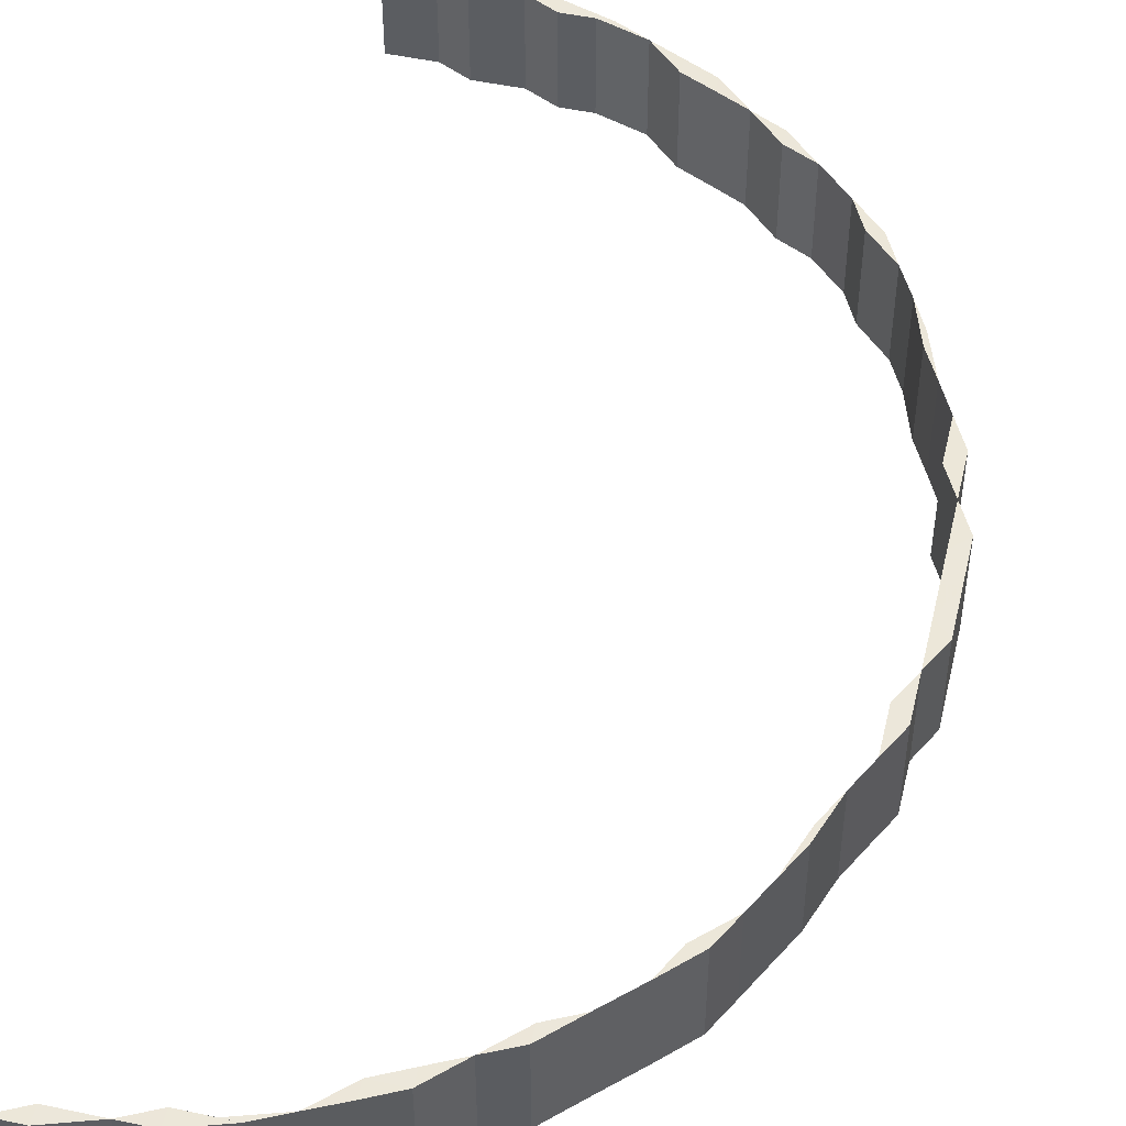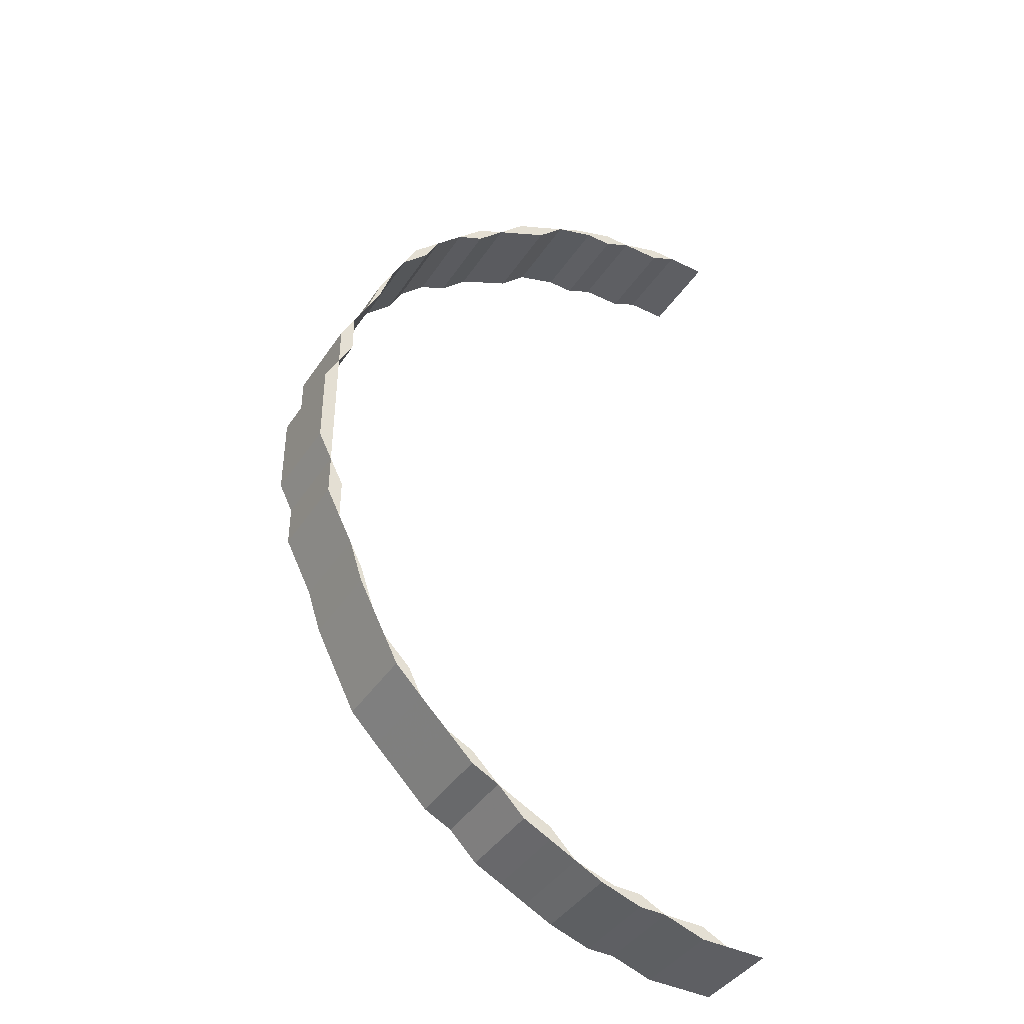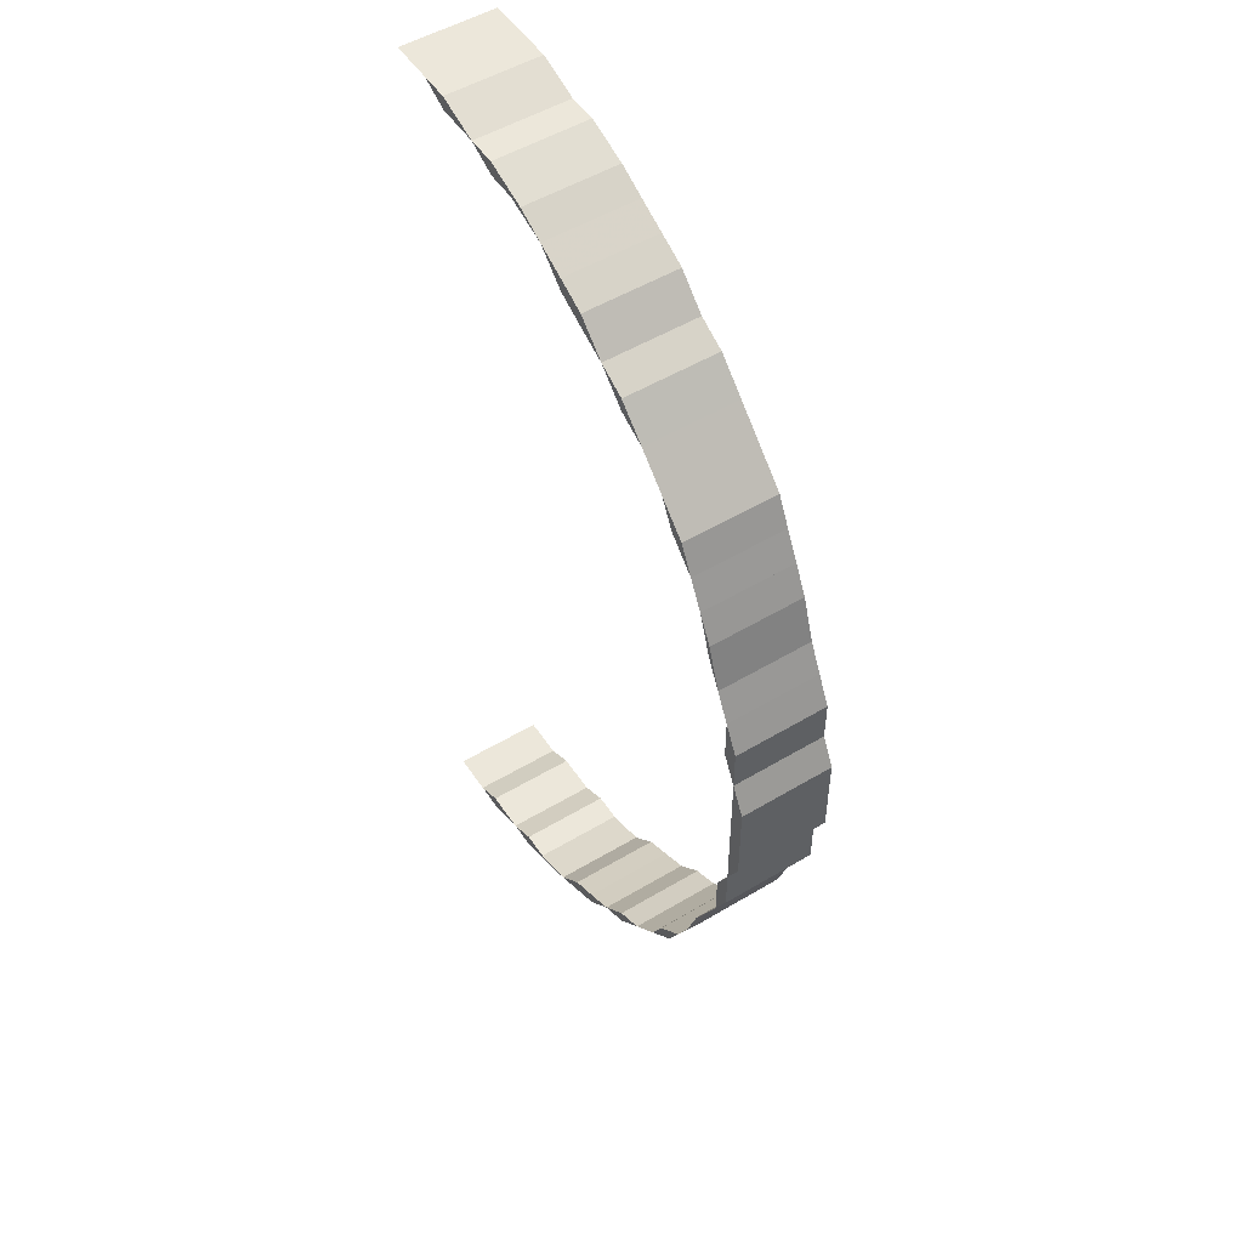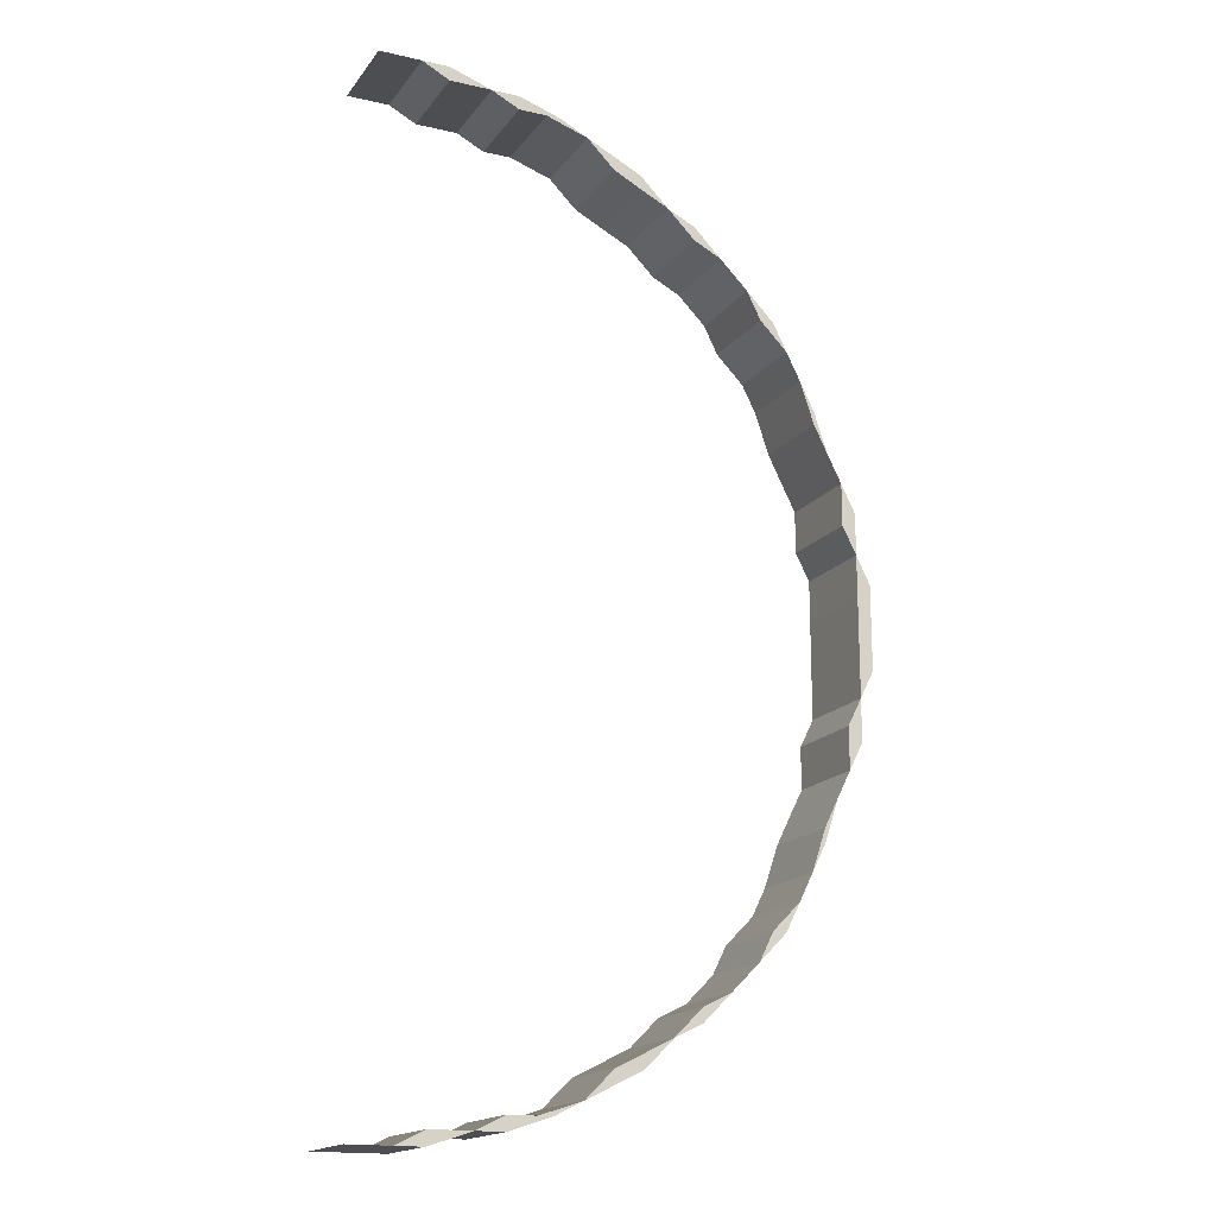
<metadata>
{"format":"obj","ext":"obj","renderer":"f3d","projection":"perspective","resolution":1024,"background":"white","views":[{"elev":50.1,"azim":13.2,"up":"+Z"},{"elev":-41.4,"azim":149.4,"up":"+Y"},{"elev":52.0,"azim":57.1,"up":"+Y"},{"elev":-17.1,"azim":-24.6,"up":"+Y"}]}
</metadata>
<code>
o 1630
v 2250 1854 11.04
v 2250 1854 11.04
v 2250 1854 11.1
v 2250 1854 11.1
v 2250 1854 11.1
v 2250 1854 11.1
v 2250 1854 11.1
v 2250 1854 11.04
v 2250 1854 11.04
v 2250 1854 11.04
v 2250 1854 11.04
v 2250 1854 11.04
v 2250 1854 11.04
v 2250 1854 11.04
v 2250 1854 11.04
v 2250 1854 11.1
v 2250 1854 11.04
v 2250 1854 11.1
v 2250 1854 11.04
v 2250 1854 11.1
v 2250 1854 11.04
v 2250 1854 11.1
v 2250 1854 11.04
v 2250 1854 11.04
v 2250 1854 11.04
v 2250 1854 11.1
v 2250 1854 11.04
v 2250 1854 11.1
v 2250 1854 11.1
v 2250 1854 11.1
v 2250 1854 11.04
v 2250 1854 11.1
v 2250 1854 11.1
v 2250 1854 11.1
v 2250 1854 11.1
v 2250 1854 11.1
v 2250 1854 11.04
v 2250 1854 11.04
v 2250 1854 11.04
v 2250 1854 11.04
v 2250 1854 11.04
v 2250 1854 11.1
v 2250 1854 11.1
v 2250 1854 11.04
v 2250 1854 11.04
v 2250 1854 11.04
v 2250 1854 11.04
v 2250 1854 11.04
v 2250 1854 11.1
v 2250 1854 11.1
v 2250 1854 11.04
v 2250 1854 11.1
v 2250 1854 11.1
v 2250 1854 11.04
v 2250 1854 11.04
v 2250 1854 11.1
v 2250 1854 11.1
v 2250 1854 11.1
v 2250 1854 11.04
v 2250 1854 11.1
v 2250 1854 11.04
v 2250 1854 11.1
v 2250 1854 11.04
v 2250 1854 11.1
v 2250 1854 11.1
v 2250 1854 11.1
v 2250 1854 11.04
v 2250 1854 11.04
v 2250 1854 11.1
v 2250 1854 11.1
v 2250 1854 11.1
v 2250 1854 11.1
v 2250 1854 11.1
v 2250 1854 11.04
v 2251 1854 11.04
v 2251 1854 11.04
v 2250 1854 11.04
v 2251 1854 11.04
v 2251 1854 11.04
v 2251 1854 11.04
v 2251 1854 11.04
v 2251 1854 11.04
v 2251 1854 11.04
v 2251 1854 11.1
v 2250 1854 11.1
v 2251 1854 11.04
v 2251 1854 11.1
v 2251 1854 11.1
v 2251 1854 11.04
v 2251 1854 11.1
v 2251 1854 11.1
v 2251 1854 11.04
v 2251 1854 11.1
v 2251 1854 11.04
v 2250 1854 11.1
v 2250 1854 11.04
v 2251 1854 11.1
v 2250 1854 11.04
v 2251 1854 11.1
v 2251 1854 11.1
v 2251 1854 11.1
v 2251 1854 11.1
v 2251 1854 11.04
v 2251 1854 11.1
v 2251 1854 11.1
v 2251 1854 11.04
v 2251 1854 11.1
v 2250 1854 11.1
v 2251 1854 11.04
v 2251 1854 11.1
v 2250 1854 11.04
v 2250 1854 11.1
v 2251 1854 11.04
v 2251 1854 11.04
v 2251 1854 11.04
v 2251 1854 11.04
v 2251 1854 11.04
v 2251 1854 11.1
v 2251 1854 11.04
v 2251 1854 11.1
v 2251 1854 11.04
v 2251 1854 11.1
v 2251 1854 11.04
v 2251 1854 11.1
v 2251 1854 11.04
v 2251 1854 11.04
v 2251 1854 11.04
v 2251 1854 11.1
v 2251 1854 11.04
v 2251 1854 11.1
v 2251 1854 11.1
v 2251 1854 11.1
v 2251 1854 11.04
v 2251 1854 11.1
v 2251 1854 11.1
v 2251 1854 11.1
v 2251 1854 11.1
v 2251 1854 11.1
v 2251 1854 11.04
v 2251 1854 11.04
v 2251 1854 11.1
v 2251 1854 11.1
v 2251 1854 11.1
v 2251 1854 11.1
v 2251 1854 11.1
v 2251 1854 11.04
v 2251 1854 11.04
v 2251 1854 11.04
v 2251 1854 11.04
v 2251 1854 11.04
v 2251 1854 11.04
v 2251 1854 11.04
v 2251 1854 11.04
v 2251 1854 11.1
v 2251 1854 11.04
v 2251 1854 11.1
v 2251 1854 11.04
v 2251 1854 11.1
v 2251 1854 11.04
v 2251 1854 11.1
v 2251 1854 11.04
v 2251 1854 11.04
v 2251 1854 11.04
v 2251 1854 11.1
v 2251 1854 11.04
v 2251 1854 11.1
v 2251 1854 11.1
v 2251 1854 11.1
v 2251 1854 11.04
v 2251 1854 11.1
v 2251 1854 11.1
v 2251 1854 11.1
v 2251 1854 11.1
v 2251 1854 11.1
v 2251 1854 11.04
v 2251 1854 11.04
v 2251 1854 11.1
v 2251 1854 11.1
v 2251 1854 11.1
v 2251 1854 11.1
v 2251 1854 11.1
v 2251 1854 11.04
v 2251 1854 11.04
v 2251 1854 11.04
v 2251 1854 11.04
v 2251 1854 11.04
v 2251 1854 11.04
v 2251 1854 11.04
v 2251 1854 11.04
v 2251 1854 11.1
v 2251 1854 11.04
v 2251 1854 11.1
v 2251 1854 11.04
v 2251 1854 11.1
v 2251 1854 11.04
v 2251 1854 11.1
v 2251 1854 11.04
v 2251 1854 11.04
v 2251 1854 11.04
v 2251 1854 11.1
v 2251 1854 11.04
v 2251 1854 11.1
v 2251 1854 11.1
v 2251 1854 11.1
v 2251 1854 11.04
v 2251 1854 11.1
v 2251 1854 11.1
v 2251 1854 11.1
v 2251 1854 11.1
v 2251 1854 11.1
v 2251 1854 11.04
v 2251 1854 11.04
v 2251 1854 11.1
v 2251 1854 11.1
v 2251 1854 11.1
v 2251 1854 11.1
v 2251 1854 11.1
v 2251 1854 11.04
v 2251 1854 11.04
v 2251 1854 11.04
v 2251 1854 11.04
v 2251 1854 11.04
v 2251 1854 11.04
v 2251 1854 11.04
v 2251 1854 11.04
v 2251 1854 11.1
v 2251 1854 11.04
v 2251 1854 11.1
v 2251 1854 11.04
v 2251 1854 11.1
v 2251 1854 11.04
v 2251 1854 11.1
v 2251 1854 11.04
v 2251 1854 11.04
v 2251 1854 11.04
v 2251 1854 11.1
v 2251 1854 11.04
v 2251 1854 11.1
v 2251 1854 11.1
v 2251 1854 11.1
v 2251 1854 11.04
v 2251 1854 11.1
v 2251 1854 11.1
v 2251 1854 11.1
v 2251 1854 11.1
v 2251 1854 11.1
v 2251 1854 11.04
v 2251 1854 11.04
v 2251 1854 11.04
v 2251 1854 11.04
v 2251 1854 11.04
v 2251 1855 11.04
v 2251 1855 11.04
v 2251 1854 11.1
v 2251 1855 11.1
v 2251 1855 11.1
v 2251 1854 11.1
v 2251 1854 11.04
v 2251 1854 11.1
v 2251 1854 11.04
v 2251 1855 11.04
v 2251 1855 11.04
v 2251 1855 11.04
v 2251 1855 11.1
v 2251 1854 11.04
v 2251 1854 11.04
v 2251 1854 11.04
v 2251 1854 11.04
v 2251 1854 11.04
v 2251 1854 11.1
v 2251 1854 11.1
v 2251 1854 11.1
v 2251 1855 11.04
v 2251 1855 11.1
v 2251 1855 11.04
v 2251 1855 11.1
v 2251 1855 11.1
v 2251 1855 11.1
v 2251 1855 11.04
v 2251 1855 11.1
v 2251 1854 11.1
v 2251 1854 11.04
v 2251 1854 11.1
v 2251 1854 11.1
v 2251 1854 11.1
v 2251 1854 11.1
v 2251 1854 11.04
v 2251 1854 11.1
v 2251 1854 11.04
v 2251 1854 11.1
v 2251 1854 11.1
v 2251 1854 11.1
v 2251 1854 11.04
v 2251 1854 11.1
v 2251 1854 11.1
v 2251 1854 11.04
v 2251 1855 11.04
v 2251 1855 11.04
v 2251 1855 11.04
v 2251 1855 11.04
v 2251 1855 11.04
v 2251 1855 11.1
v 2251 1855 11.04
v 2251 1855 11.1
v 2251 1855 11.04
v 2251 1855 11.1
v 2251 1855 11.04
v 2251 1855 11.1
v 2251 1855 11.04
v 2251 1855 11.04
v 2251 1855 11.04
v 2251 1855 11.1
v 2251 1855 11.04
v 2251 1855 11.1
v 2251 1855 11.1
v 2251 1855 11.1
v 2251 1855 11.04
v 2251 1855 11.1
v 2251 1855 11.1
v 2251 1855 11.1
v 2251 1855 11.1
v 2251 1855 11.1
v 2251 1855 11.04
v 2251 1855 11.04
v 2251 1855 11.1
v 2251 1855 11.1
v 2251 1855 11.1
v 2251 1855 11.1
v 2251 1855 11.1
v 2251 1855 11.04
v 2251 1855 11.04
v 2251 1855 11.04
v 2251 1855 11.04
v 2251 1855 11.04
v 2251 1855 11.04
v 2251 1855 11.04
v 2251 1855 11.04
v 2251 1855 11.1
v 2251 1855 11.04
v 2251 1855 11.1
v 2251 1855 11.04
v 2251 1855 11.1
v 2251 1855 11.04
v 2251 1855 11.1
v 2251 1855 11.04
v 2251 1855 11.04
v 2251 1855 11.04
v 2251 1855 11.1
v 2251 1855 11.04
v 2251 1855 11.1
v 2251 1855 11.1
v 2251 1855 11.1
v 2251 1855 11.04
v 2251 1855 11.1
v 2251 1855 11.1
v 2251 1855 11.1
v 2251 1855 11.1
v 2251 1855 11.1
v 2251 1855 11.04
v 2251 1855 11.04
v 2251 1855 11.1
v 2251 1855 11.1
v 2251 1855 11.1
v 2251 1855 11.1
v 2251 1855 11.1
v 2251 1855 11.04
v 2251 1855 11.04
v 2251 1855 11.04
v 2251 1855 11.04
v 2251 1855 11.04
v 2251 1855 11.04
v 2251 1855 11.04
v 2251 1855 11.04
v 2251 1855 11.1
v 2251 1855 11.04
v 2251 1855 11.1
v 2251 1855 11.04
v 2251 1855 11.1
v 2251 1855 11.04
v 2251 1855 11.1
v 2251 1855 11.04
v 2251 1855 11.04
v 2251 1855 11.04
v 2251 1855 11.1
v 2251 1855 11.04
v 2251 1855 11.1
v 2251 1855 11.1
v 2251 1855 11.1
v 2251 1855 11.04
v 2251 1855 11.1
v 2251 1855 11.1
v 2251 1855 11.1
v 2251 1855 11.1
v 2251 1855 11.1
v 2251 1855 11.04
v 2251 1855 11.04
v 2251 1855 11.1
v 2251 1855 11.1
v 2251 1855 11.1
v 2251 1855 11.1
v 2251 1855 11.1
v 2251 1855 11.04
v 2251 1855 11.04
v 2251 1855 11.04
v 2251 1855 11.04
v 2251 1855 11.04
v 2251 1855 11.04
v 2251 1855 11.04
v 2251 1855 11.04
v 2251 1855 11.1
v 2251 1855 11.04
v 2251 1855 11.1
v 2251 1855 11.04
v 2251 1855 11.1
v 2251 1855 11.04
v 2251 1855 11.1
v 2251 1855 11.04
v 2251 1855 11.04
v 2251 1855 11.04
v 2251 1855 11.1
v 2251 1855 11.04
v 2251 1855 11.1
v 2251 1855 11.1
v 2251 1855 11.1
v 2251 1855 11.04
v 2251 1855 11.1
v 2251 1855 11.1
v 2251 1855 11.1
v 2251 1855 11.1
v 2251 1855 11.1
v 2251 1855 11.04
v 2251 1855 11.04
v 2251 1855 11.04
v 2251 1855 11.04
v 2251 1855 11.04
v 2251 1855 11.04
v 2250 1855 11.04
v 2251 1855 11.04
v 2251 1855 11.04
v 2251 1855 11.1
v 2251 1855 11.1
v 2251 1855 11.04
v 2251 1855 11.1
v 2250 1855 11.1
v 2251 1855 11.04
v 2251 1855 11.1
v 2251 1855 11.1
v 2251 1855 11.04
v 2251 1855 11.1
v 2251 1855 11.04
v 2251 1855 11.1
v 2251 1855 11.04
v 2251 1855 11.1
v 2251 1855 11.04
v 2251 1855 11.1
v 2251 1855 11.1
v 2250 1855 11.1
v 2251 1855 11.1
v 2250 1855 11.04
v 2251 1855 11.1
v 2251 1855 11.1
v 2251 1855 11.04
v 2251 1855 11.1
v 2251 1855 11.1
v 2251 1855 11.04
v 2251 1855 11.1
v 2251 1855 11.04
v 2251 1855 11.1
v 2250 1855 11.04
v 2250 1855 11.04
v 2250 1855 11.04
v 2250 1855 11.04
v 2250 1855 11.04
v 2250 1855 11.04
v 2250 1855 11.04
v 2250 1855 11.1
v 2250 1855 11.04
v 2250 1855 11.1
v 2250 1855 11.1
v 2250 1855 11.04
v 2250 1855 11.1
v 2250 1855 11.1
v 2250 1855 11.04
v 2250 1855 11.04
v 2250 1855 11.04
v 2250 1855 11.1
v 2250 1855 11.04
v 2250 1855 11.1
v 2250 1855 11.04
v 2250 1855 11.1
v 2250 1855 11.1
v 2250 1855 11.1
v 2250 1855 11.04
v 2250 1855 11.1
v 2250 1855 11.04
v 2250 1855 11.1
v 2250 1855 11.1
v 2250 1855 11.1
v 2250 1855 11.1
v 2250 1855 11.1
v 2250 1855 11.1
v 2250 1855 11.1
v 2250 1855 11.1
v 2250 1855 11.04
v 2250 1855 11.04
v 2250 1855 11.04
v 2250 1855 11.04
v 2250 1855 11.04
v 2250 1855 11.04
v 2250 1855 11.04
v 2250 1855 11.1
v 2250 1855 11.04
v 2250 1855 11.1
v 2250 1855 11.04
v 2250 1855 11.1
v 2250 1855 11.04
v 2250 1855 11.1
v 2250 1855 11.04
v 2250 1855 11.04
v 2250 1855 11.04
v 2250 1855 11.1
v 2250 1855 11.04
v 2250 1855 11.1
v 2250 1855 11.1
v 2250 1855 11.1
v 2250 1855 11.04
v 2250 1855 11.1
v 2250 1855 11.1
v 2250 1855 11.1
v 2250 1855 11.1
v 2250 1855 11.1
v 2250 1855 11.04
v 2250 1855 11.04
v 2250 1855 11.1
v 2250 1855 11.1
v 2250 1855 11.1
v 2250 1855 11.1
v 2250 1855 11.1
v 2250 1855 11.04
v 2250 1855 11.04
v 2250 1855 11.04
f 1 2 3
f 2 4 5
f 6 7 8
f 7 9 10
f 11 12 13
f 14 15 12
f 16 15 17
f 18 17 19
f 20 16 21
f 22 20 23
f 24 25 26
f 25 27 28
f 27 29 30
f 31 30 32
f 33 29 34
f 35 34 36
f 37 38 39
f 40 41 38
f 42 43 40
f 44 45 41
f 43 45 46
f 47 44 48
f 48 49 50
f 51 52 49
f 53 46 54
f 55 56 52
f 57 56 58
f 59 55 60
f 61 59 62
f 63 61 64
f 65 57 66
f 66 53 67
f 66 54 68
f 69 70 71
f 72 73 74
f 75 76 77
f 78 79 76
f 80 81 79
f 82 80 83
f 83 84 85
f 86 87 84
f 88 81 89
f 90 88 78
f 91 89 92
f 93 90 94
f 95 93 96
f 97 92 98
f 99 100 97
f 100 101 102
f 103 101 87
f 104 102 105
f 106 103 104
f 107 105 108
f 109 106 110
f 111 109 112
f 113 114 115
f 116 117 114
f 118 117 119
f 120 119 121
f 122 118 123
f 124 122 125
f 126 127 128
f 127 129 130
f 129 131 132
f 133 132 134
f 135 131 136
f 137 136 138
f 139 140 141
f 140 142 143
f 144 145 146
f 145 147 148
f 149 150 151
f 152 153 150
f 154 153 155
f 156 155 157
f 158 154 159
f 160 158 161
f 162 163 164
f 163 165 166
f 165 167 168
f 169 168 170
f 171 167 172
f 173 172 174
f 175 176 177
f 176 178 179
f 180 181 182
f 181 183 184
f 185 186 187
f 188 189 186
f 190 189 191
f 192 191 193
f 194 190 195
f 196 194 197
f 198 199 200
f 199 201 202
f 201 203 204
f 205 204 206
f 207 203 208
f 209 208 210
f 211 212 213
f 212 214 215
f 216 217 218
f 217 219 220
f 221 222 223
f 224 225 222
f 226 225 227
f 228 227 229
f 230 226 231
f 232 230 233
f 234 235 236
f 235 237 238
f 237 239 240
f 241 240 242
f 243 239 244
f 245 244 246
f 247 248 249
f 250 251 248
f 252 253 251
f 254 255 250
f 255 256 252
f 257 254 258
f 259 257 260
f 256 261 262
f 263 261 253
f 264 262 265
f 266 263 267
f 268 266 269
f 269 270 271
f 267 272 270
f 273 274 272
f 275 276 274
f 277 276 278
f 279 275 280
f 280 278 281
f 282 279 283
f 283 281 284
f 285 284 286
f 287 282 288
f 289 287 290
f 291 277 292
f 292 265 293
f 294 291 295
f 295 293 296
f 297 298 299
f 300 301 298
f 302 301 303
f 304 303 305
f 306 302 307
f 308 306 309
f 310 311 312
f 311 313 314
f 313 315 316
f 317 316 318
f 319 315 320
f 321 320 322
f 323 324 325
f 324 326 327
f 328 329 330
f 329 331 332
f 333 334 335
f 336 337 334
f 338 337 339
f 340 339 341
f 342 338 343
f 344 342 345
f 346 347 348
f 347 349 350
f 349 351 352
f 353 352 354
f 355 351 356
f 357 356 358
f 359 360 361
f 360 362 363
f 364 365 366
f 365 367 368
f 369 370 371
f 372 373 370
f 374 373 375
f 376 375 377
f 378 374 379
f 380 378 381
f 382 383 384
f 383 385 386
f 385 387 388
f 389 388 390
f 391 387 392
f 393 392 394
f 395 396 397
f 396 398 399
f 400 401 402
f 401 403 404
f 405 406 407
f 408 409 406
f 410 409 411
f 412 411 413
f 414 410 415
f 416 414 417
f 418 419 420
f 419 421 422
f 421 423 424
f 425 424 426
f 427 423 428
f 429 428 430
f 431 432 433
f 434 435 432
f 436 437 435
f 438 436 439
f 439 440 441
f 442 443 440
f 444 437 445
f 446 444 434
f 447 445 448
f 449 446 450
f 451 449 452
f 453 448 454
f 455 456 453
f 456 457 458
f 459 457 443
f 460 458 461
f 462 459 460
f 463 461 464
f 465 462 466
f 467 465 468
f 469 470 471
f 472 473 470
f 474 475 473
f 476 475 477
f 478 476 472
f 479 472 480
f 481 478 480
f 482 481 483
f 484 485 486
f 485 487 488
f 487 489 490
f 489 491 492
f 493 492 494
f 495 494 496
f 490 497 498
f 499 491 497
f 500 498 501
f 502 499 503
f 503 504 505
f 506 507 508
f 509 510 507
f 511 510 512
f 513 512 514
f 515 511 516
f 517 515 518
f 519 520 521
f 520 522 523
f 522 524 525
f 526 525 527
f 528 524 529
f 530 529 531
f 532 533 534
f 533 535 536
f 537 538 539
f 538 540 541

</code>
